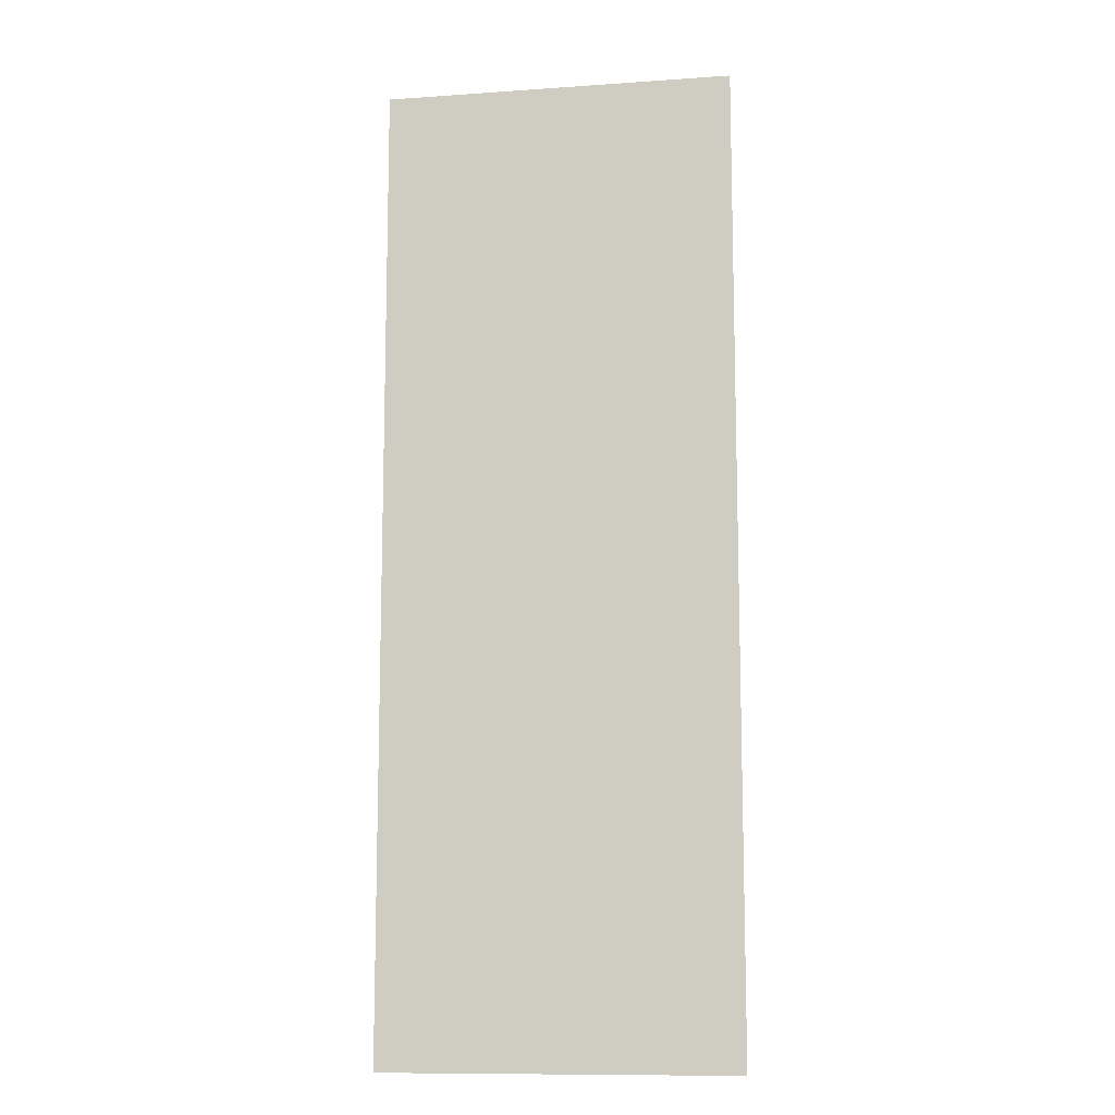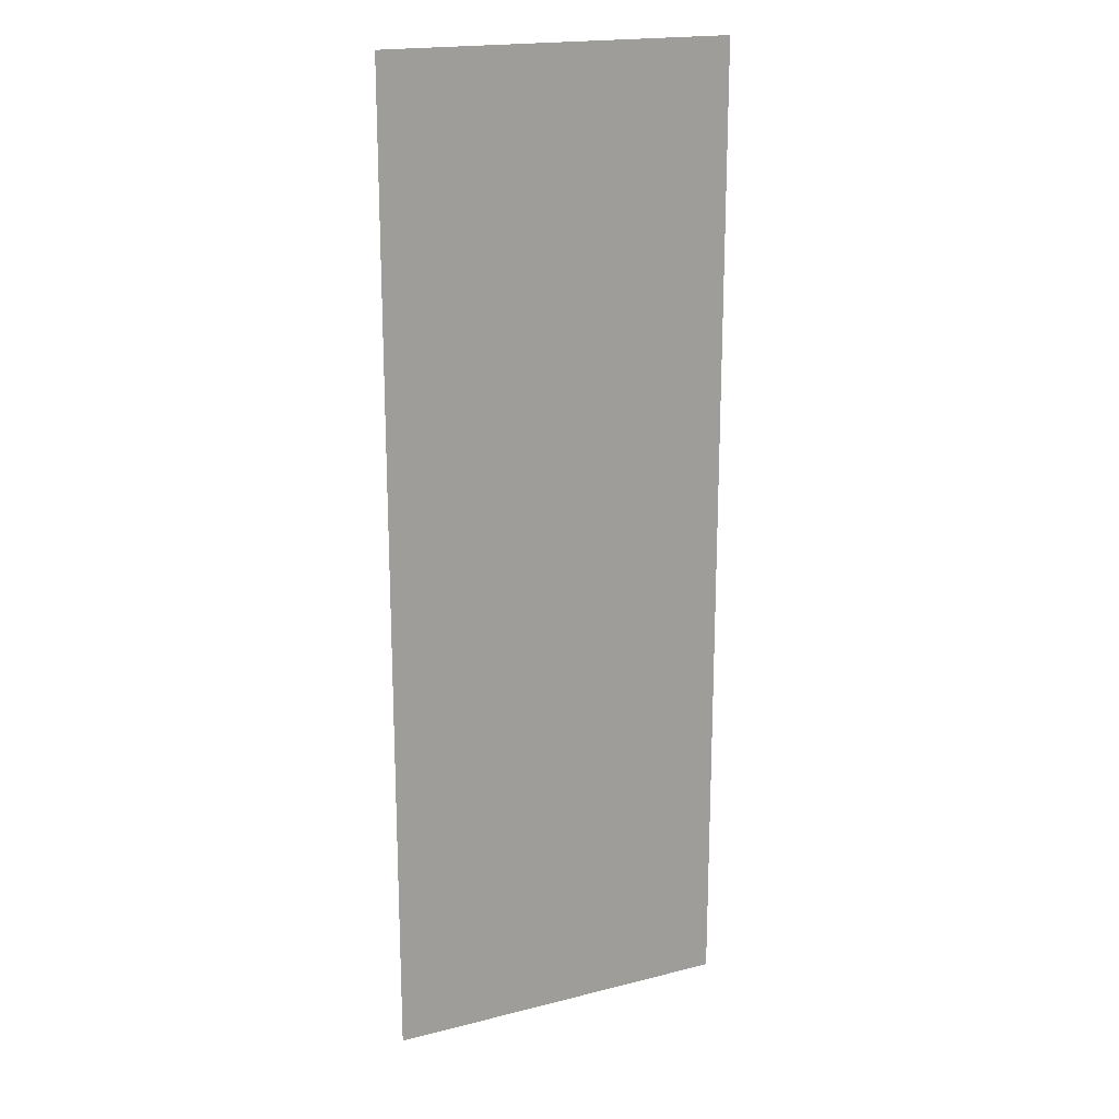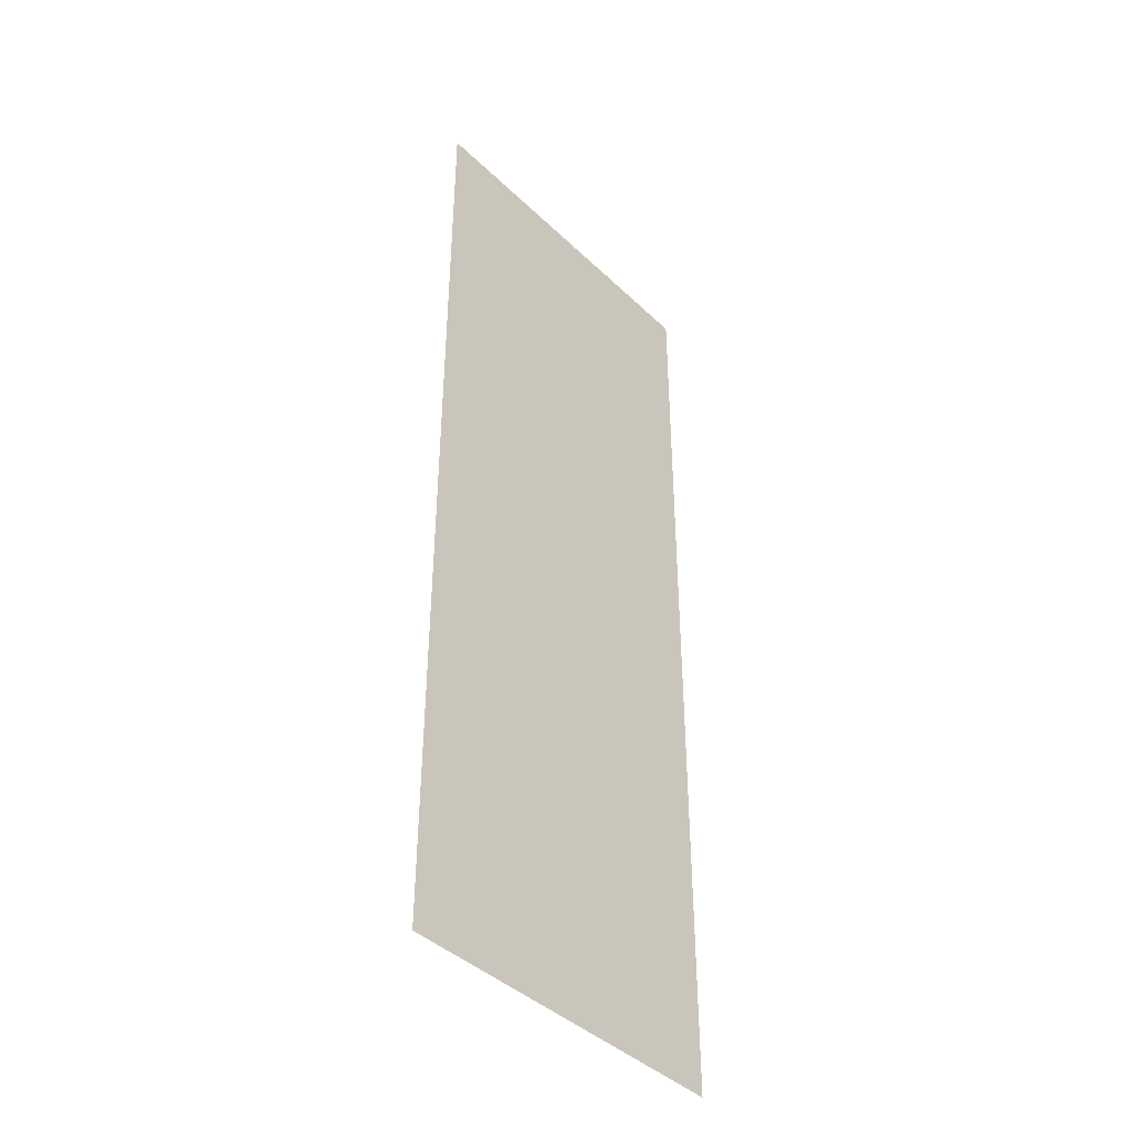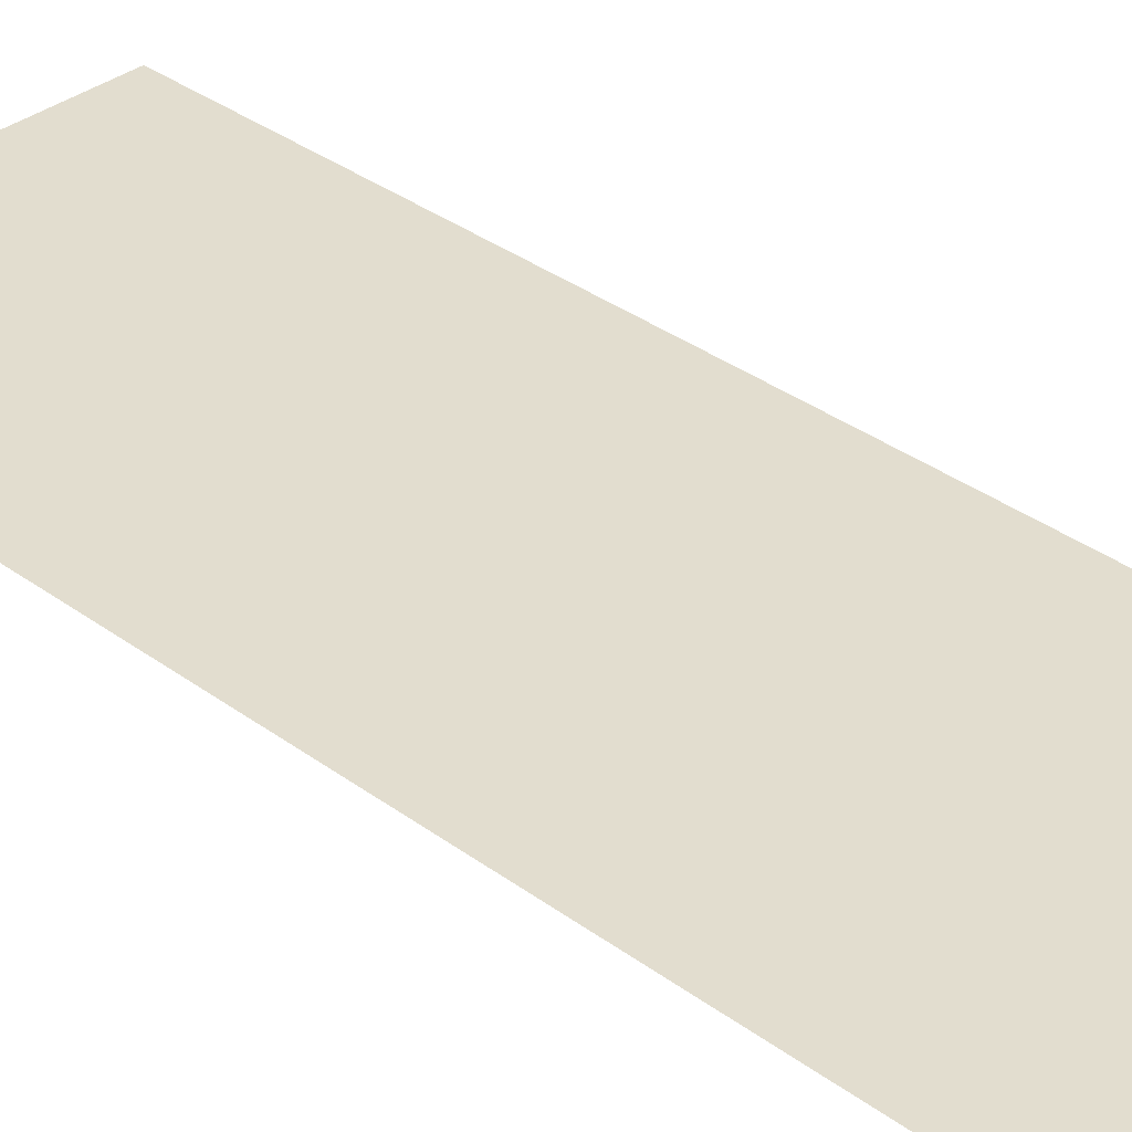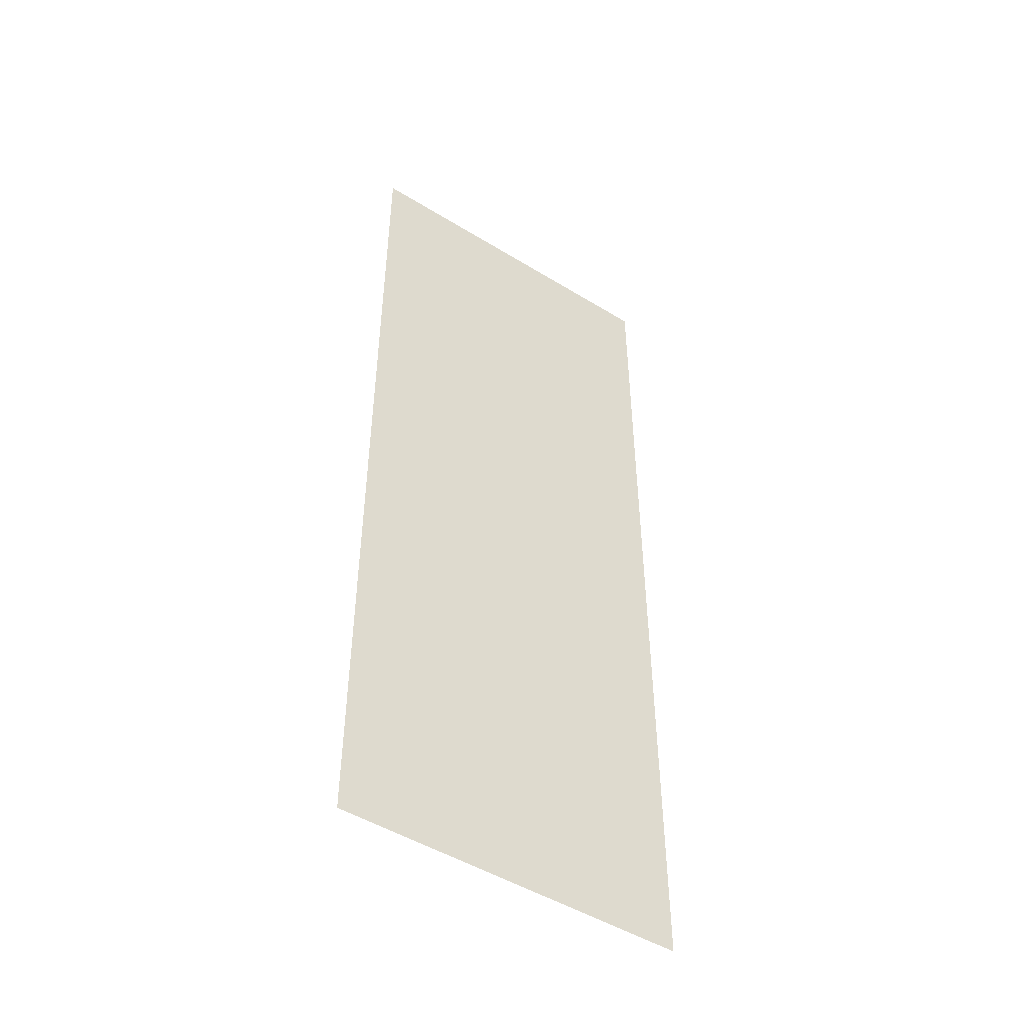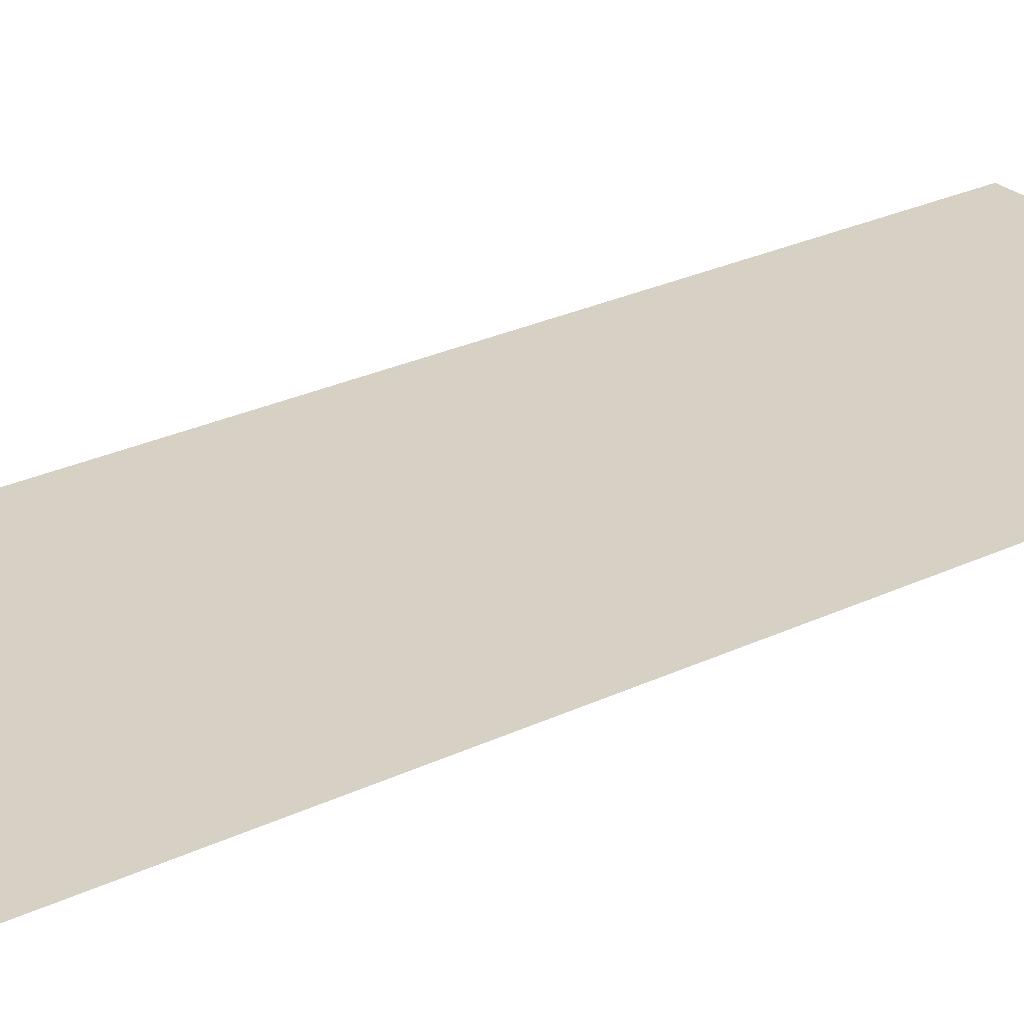
<metadata>
{"format":"obj","ext":"obj","renderer":"f3d","projection":"perspective","resolution":1024,"background":"white","views":[{"elev":-11.3,"azim":-170.4,"up":"+Y"},{"elev":18.9,"azim":-25.7,"up":"+Y"},{"elev":-41.9,"azim":131.3,"up":"+Y"},{"elev":34.8,"azim":134.5,"up":"+Z"},{"elev":-49.0,"azim":-34.3,"up":"+Y"},{"elev":26.6,"azim":53.1,"up":"+Z"}]}
</metadata>
<code>
g pearLeaf1_mesh
v 0.18 0 0
v -0.18 0 0
v 0.18 -0.09091 0
v -0.18 -0.09091 0
v 0.18 -0.1818 0
v -0.18 -0.1818 0
v 0.18 -0.2727 0
v -0.18 -0.2727 0
v 0.18 -0.3636 0
v -0.18 -0.3636 0
v 0.18 -0.4545 0
v -0.18 -0.4545 0
v 0.18 -0.5455 0
v -0.18 -0.5455 0
v 0.18 -0.6364 0
v -0.18 -0.6364 0
v 0.18 -0.7273 0
v -0.18 -0.7273 0
v 0.18 -0.8182 0
v -0.18 -0.8182 0
v 0.18 -0.9091 0
v -0.18 -0.9091 0
v 0.18 -1 0
v -0.18 -1 0
g pearLeaf1_mesh_0
f 3 2 1
f 4 2 3
f 5 4 3
f 6 4 5
f 7 6 5
f 8 6 7
f 9 8 7
f 10 8 9
f 11 10 9
f 12 10 11
f 13 12 11
f 14 12 13
f 15 14 13
f 16 14 15
f 17 16 15
f 18 16 17
f 19 18 17
f 20 18 19
f 21 20 19
f 22 20 21
f 23 22 21
f 24 22 23

</code>
